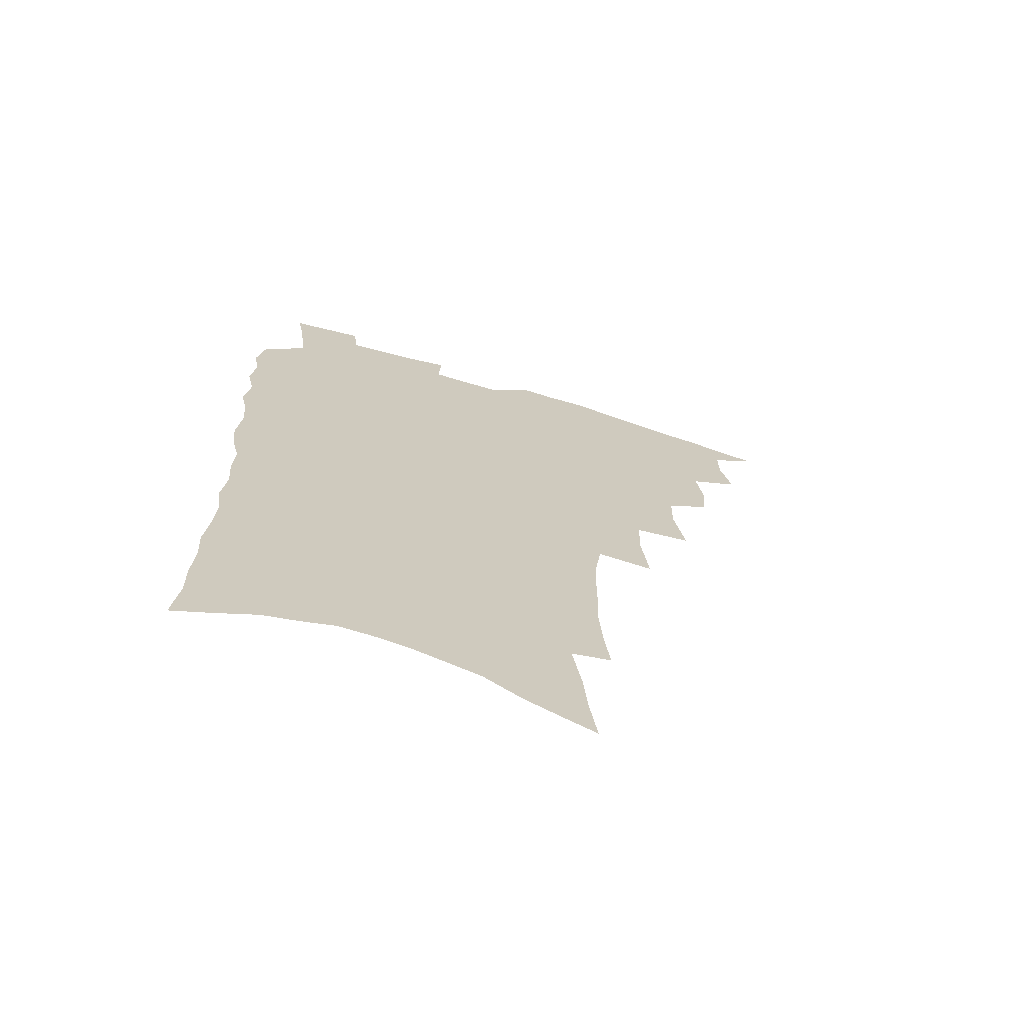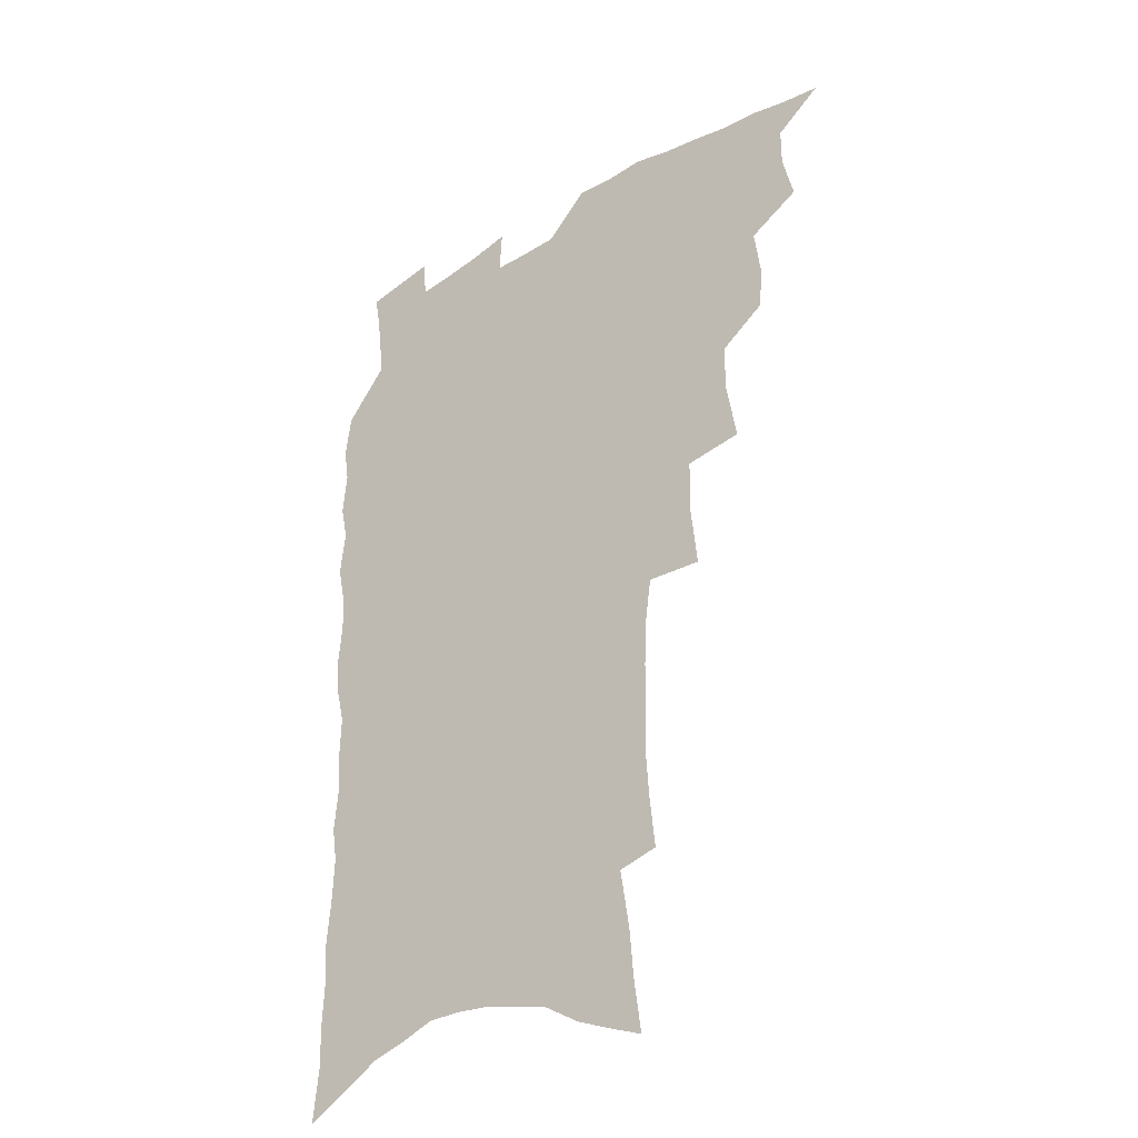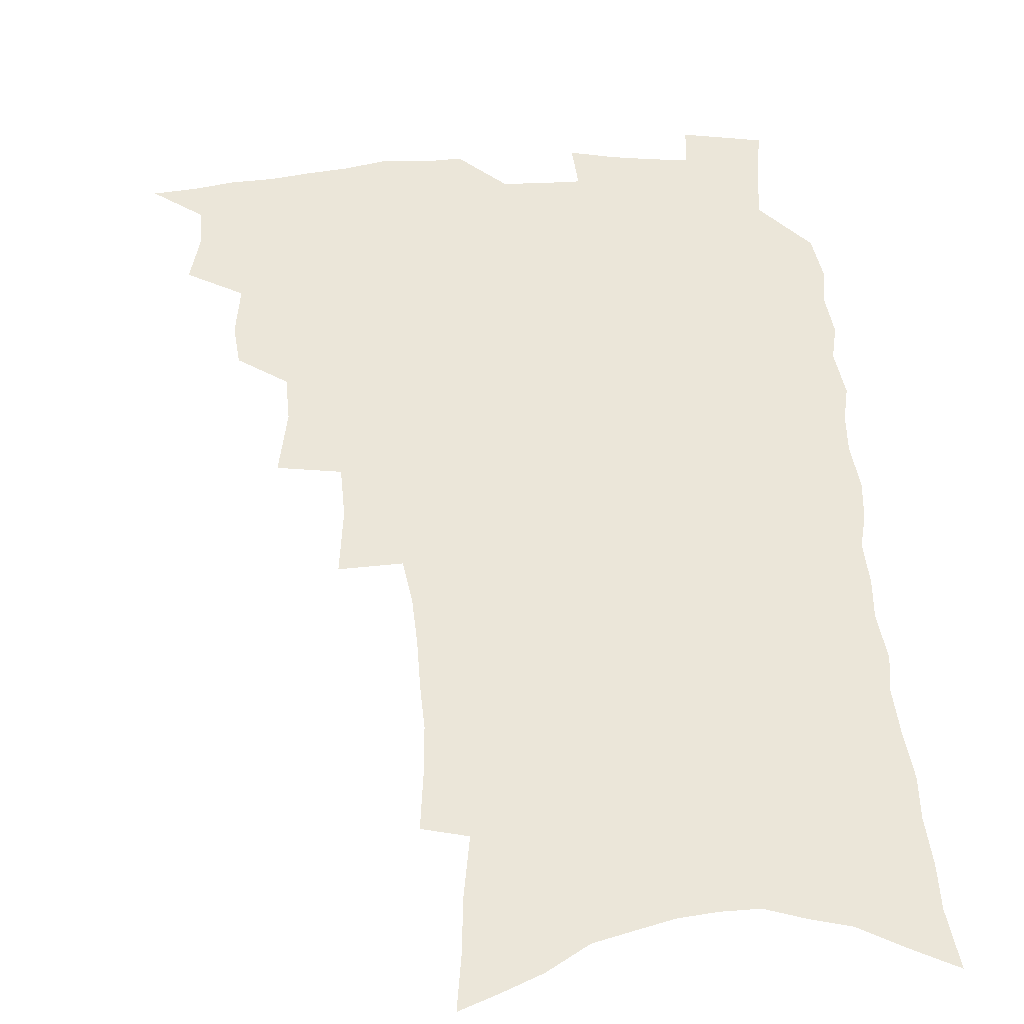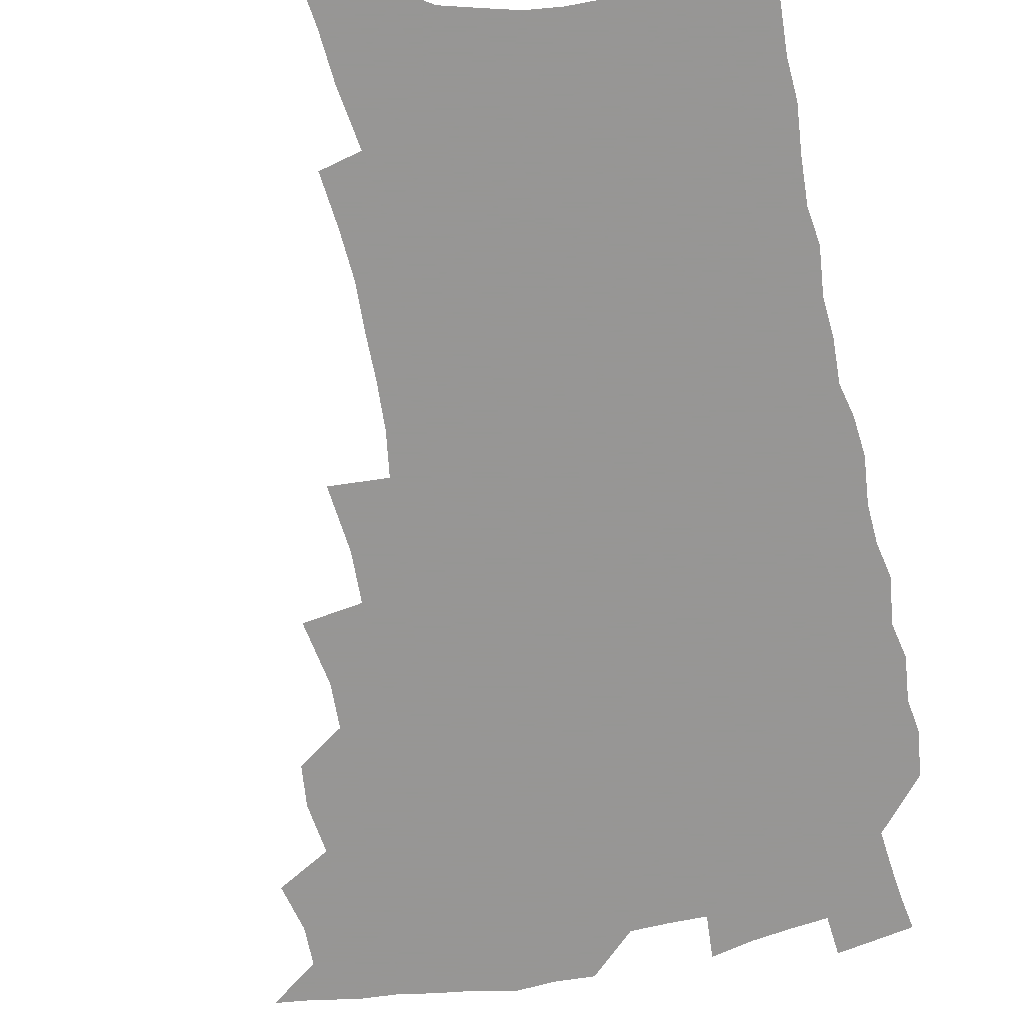
<metadata>
{"format":"obj","ext":"obj","renderer":"f3d","projection":"perspective","resolution":1024,"background":"white","views":[{"elev":-70.1,"azim":163.2,"up":"+Y"},{"elev":-33.4,"azim":-141.1,"up":"+Y"},{"elev":47.7,"azim":-4.2,"up":"+Z"},{"elev":-67.8,"azim":11.4,"up":"+Z"}]}
</metadata>
<code>
v 466.9 517.5 0
v 480.3 469.9 0
v 484.7 488.4 0
v 484.6 503.6 0
v 482.1 519.1 0
v 498.9 422.6 0
v 497.3 438.6 0
v 500 458.3 0
v 501.5 475.2 0
v 501.6 490.5 0
v 500.1 505.1 0
v 496.7 521.8 0
v 512.2 367.7 0
v 516.5 392.6 0
v 516 410.3 0
v 518.2 430.2 0
v 516 444.8 0
v 514.7 459.4 0
v 517.9 477.8 0
v 517 492.1 0
v 514.9 506.7 0
v 512.2 522.8 0
v 532.1 319.1 0
v 534.8 344.4 0
v 534.4 364.2 0
v 533.7 382.7 0
v 534.5 401.7 0
v 532.9 416.5 0
v 533.6 433.8 0
v 533.6 449.4 0
v 533.5 464.8 0
v 532.5 479.3 0
v 531.4 493.7 0
v 529.5 508.5 0
v 526.6 525.2 0
v 554.3 210.3 0
v 556.5 230.7 0
v 557.7 249.7 0
v 557.2 266 0
v 557.1 285 0
v 556.3 303.3 0
v 554 320.1 0
v 551.7 337 0
v 550.4 354.3 0
v 550.4 373.2 0
v 548.9 388.5 0
v 548.7 405.2 0
v 548.7 421.3 0
v 549.3 437.5 0
v 549 452.3 0
v 549.6 467.3 0
v 548 481 0
v 546 495.4 0
v 544.1 509.9 0
v 541.2 527 0
v 561.8 144 0
v 564.6 164.7 0
v 566.1 183.3 0
v 569.7 206.3 0
v 572.3 228.1 0
v 571.5 243.5 0
v 572.1 261.9 0
v 570.6 277 0
v 571.3 298 0
v 568.9 312 0
v 567.6 329.2 0
v 565.2 343.9 0
v 565.3 362.1 0
v 564.4 378.2 0
v 564.4 395 0
v 563.7 410 0
v 564.9 426.7 0
v 563.7 440.1 0
v 564.7 455.7 0
v 563.5 468.8 0
v 562.3 482.4 0
v 560.9 496.3 0
v 558.3 512.4 0
v 555.4 530.1 0
v 575.1 149.5 0
v 579.3 174.5 0
v 582.5 197.4 0
v 585.1 219.5 0
v 585.6 237.5 0
v 585.7 255 0
v 584.5 269.8 0
v 584.2 287.7 0
v 583.6 305.3 0
v 582 320.2 0
v 581.4 337.4 0
v 580.3 353 0
v 578.3 365.8 0
v 577.9 382.1 0
v 578.2 398.6 0
v 578.9 415.5 0
v 578.2 428.7 0
v 577.8 442.3 0
v 578 456.8 0
v 577 469.9 0
v 576.6 483.3 0
v 575.2 497.1 0
v 572.8 513.6 0
v 571.4 529 0
v 588.6 155.4 0
v 594.6 186.4 0
v 597.3 209.5 0
v 597.4 225.9 0
v 597.5 243 0
v 597.2 259.6 0
v 596.6 275.8 0
v 595.8 292.1 0
v 595.1 308.7 0
v 594.9 327.4 0
v 593.5 341 0
v 592.2 355 0
v 592 371.5 0
v 591.1 386.1 0
v 591.4 400 0
v 591.5 415.9 0
v 591 429.3 0
v 591 443.5 0
v 591.4 457.8 0
v 590.9 470.8 0
v 590.2 484.2 0
v 589.1 498.4 0
v 587.4 513.9 0
v 585.8 529.6 0
v 603.4 164.7 0
v 607.8 193.7 0
v 609.1 214 0
v 609.5 231.8 0
v 609 246.8 0
v 608.3 261.4 0
v 607.9 278.8 0
v 607.5 296.4 0
v 606.8 311.9 0
v 606.4 329.9 0
v 605.5 343.6 0
v 605 359.2 0
v 604.2 373 0
v 603.3 383.9 0
v 603.7 401 0
v 604.3 417.7 0
v 604.1 430.9 0
v 604.6 445.7 0
v 604.3 458.3 0
v 604.2 471.4 0
v 603.8 484.6 0
v 603.8 498 0
v 602.5 513.2 0
v 616.7 168.2 0
v 619.7 196.1 0
v 620.6 216.8 0
v 620.6 233.1 0
v 620.5 250 0
v 619.9 265.3 0
v 619.5 282.9 0
v 618.8 296.6 0
v 618.3 315 0
v 617.9 330.5 0
v 617.3 345.3 0
v 617 360.3 0
v 616.9 375.9 0
v 616.9 389.4 0
v 616.6 403.5 0
v 616.8 418.7 0
v 616.7 431.4 0
v 617.1 445.7 0
v 617.5 458.9 0
v 617.9 471.7 0
v 617.9 484.5 0
v 617.5 498.3 0
v 617 512.7 0
v 630.1 171.7 0
v 631.5 196.2 0
v 631.8 215.5 0
v 631.9 234.4 0
v 631.7 250.9 0
v 631.2 266.8 0
v 630.7 283.4 0
v 630.2 298.8 0
v 630 312.6 0
v 629.3 331.6 0
v 629.2 343.7 0
v 628.9 360.6 0
v 628.9 375.1 0
v 628.9 390 0
v 628.9 403.6 0
v 629 418.3 0
v 629.3 432.1 0
v 629.7 445.5 0
v 630.1 458.6 0
v 630.4 471.6 0
v 631 484.2 0
v 631.4 497.5 0
v 631.1 512.6 0
v 630.1 530 0
v 643.2 173.1 0
v 643.4 198 0
v 643.3 217.3 0
v 643.3 232.7 0
v 643.1 249.3 0
v 642.6 266.5 0
v 642.1 283.2 0
v 641.4 301.3 0
v 641.3 314 0
v 640.7 331.4 0
v 640.8 345.4 0
v 640.8 359.6 0
v 640.9 374.5 0
v 641 389 0
v 641.2 403 0
v 641.4 417.1 0
v 641.8 431.3 0
v 642.2 444.7 0
v 642.9 457.6 0
v 643.5 470.6 0
v 644.2 483.7 0
v 644.9 496.9 0
v 645.6 510.8 0
v 645.8 526.2 0
v 656.3 173.3 0
v 655.4 196.1 0
v 655.1 214.4 0
v 654.6 232.2 0
v 655.3 245.6 0
v 653.9 265.7 0
v 654.5 278.9 0
v 653.1 298.2 0
v 652.7 314.2 0
v 652.6 329.2 0
v 652.3 344.8 0
v 652.4 358.8 0
v 653.6 371.7 0
v 653.7 386.2 0
v 653.8 400.8 0
v 654.3 414.3 0
v 654.1 430.6 0
v 654.5 444.1 0
v 655.5 457.1 0
v 656.3 470.1 0
v 657.3 482.8 0
v 658.3 495.9 0
v 659.3 509.5 0
v 660.3 523.9 0
v 669.8 168.5 0
v 667.8 192.5 0
v 667.7 209.8 0
v 667.6 226.1 0
v 667 244.1 0
v 666.3 261.3 0
v 665.9 277.3 0
v 664.6 296.1 0
v 664.7 310.8 0
v 666 323.6 0
v 665.2 340.4 0
v 666.2 353.5 0
v 665.7 369.9 0
v 665.9 384.8 0
v 666.4 398.9 0
v 666.3 414 0
v 667.9 426.8 0
v 669 440.1 0
v 668.8 454.9 0
v 669.4 468.5 0
v 670.7 481.4 0
v 671.6 494.8 0
v 673 508.4 0
v 674.5 522 0
v 676 537.7 0
v 683.1 164.8 0
v 680.7 187.9 0
v 680.6 204.5 0
v 679.8 222.6 0
v 680 238.4 0
v 678.5 257.4 0
v 677.8 274.5 0
v 677.6 290.4 0
v 678.5 304.2 0
v 677.5 321.9 0
v 678.3 335.8 0
v 678.1 351.5 0
v 678.7 365.7 0
v 679.1 380.5 0
v 680.4 394.1 0
v 680.8 408.9 0
v 682.4 422.3 0
v 681.8 438.2 0
v 683.3 451.3 0
v 683.3 465.9 0
v 683.6 480.4 0
v 684.9 493.4 0
v 686.6 506.6 0
v 688.4 520.3 0
v 690.1 534.9 0
v 698.1 156 0
v 695.1 179.7 0
v 694.1 198.1 0
v 694.5 214.1 0
v 693.1 232.6 0
v 692.8 249.3 0
v 692 266.4 0
v 691.9 282.4 0
v 691.4 298.9 0
v 690.8 315.3 0
v 692.7 328.6 0
v 693.5 343.3 0
v 692.2 360.2 0
v 695.6 372.4 0
v 695.3 388.1 0
v 694.4 404.5 0
v 696.6 417.8 0
v 696.3 433.4 0
v 697.5 447.5 0
v 697.8 462.3 0
v 697.4 477.4 0
v 699.1 490.8 0
v 700.6 504.7 0
v 702.3 518.5 0
v 704.6 532 0
v 713.1 147.8 0
v 711 169.1 0
v 711.4 185.5 0
v 710.6 203.1 0
v 711.6 218.4 0
v 710 236.7 0
v 709.3 253.8 0
v 711.3 267.4 0
v 709.6 285.6 0
v 710.8 300.3 0
v 710.3 316.8 0
v 713.4 329.7 0
v 714.8 344.5 0
v 713.3 362.2 0
v 714.2 377.3 0
v 717 391 0
v 714.9 408.8 0
v 717.8 422.5 0
v 716.2 439.4 0
v 718.3 453.3 0
v 716 470.4 0
f 4 5 1
f 8 9 2
f 2 9 3
f 9 10 3
f 3 10 4
f 10 11 4
f 4 11 5
f 11 12 5
f 15 16 6
f 6 16 7
f 16 17 7
f 7 17 8
f 17 18 8
f 8 18 9
f 18 19 9
f 9 19 10
f 19 20 10
f 10 20 11
f 20 21 11
f 11 21 12
f 21 22 12
f 25 26 13
f 13 26 14
f 26 27 14
f 14 27 15
f 27 28 15
f 15 28 16
f 28 29 16
f 16 29 17
f 29 30 17
f 17 30 18
f 30 31 18
f 18 31 19
f 31 32 19
f 19 32 20
f 32 33 20
f 20 33 21
f 33 34 21
f 21 34 22
f 34 35 22
f 42 43 23
f 23 43 24
f 43 44 24
f 24 44 25
f 44 45 25
f 25 45 26
f 45 46 26
f 26 46 27
f 46 47 27
f 27 47 28
f 47 48 28
f 28 48 29
f 48 49 29
f 29 49 30
f 49 50 30
f 30 50 31
f 50 51 31
f 31 51 32
f 51 52 32
f 32 52 33
f 52 53 33
f 33 53 34
f 53 54 34
f 34 54 35
f 54 55 35
f 59 60 36
f 36 60 37
f 60 61 37
f 37 61 38
f 61 62 38
f 38 62 39
f 62 63 39
f 39 63 40
f 63 64 40
f 40 64 41
f 64 65 41
f 41 65 42
f 65 66 42
f 42 66 43
f 66 67 43
f 43 67 44
f 67 68 44
f 44 68 45
f 68 69 45
f 45 69 46
f 69 70 46
f 46 70 47
f 70 71 47
f 47 71 48
f 71 72 48
f 48 72 49
f 72 73 49
f 49 73 50
f 73 74 50
f 50 74 51
f 74 75 51
f 51 75 52
f 75 76 52
f 52 76 53
f 76 77 53
f 53 77 54
f 77 78 54
f 54 78 55
f 78 79 55
f 56 80 57
f 80 81 57
f 57 81 58
f 81 82 58
f 58 82 59
f 82 83 59
f 59 83 60
f 83 84 60
f 60 84 61
f 84 85 61
f 61 85 62
f 85 86 62
f 62 86 63
f 86 87 63
f 63 87 64
f 87 88 64
f 64 88 65
f 88 89 65
f 65 89 66
f 89 90 66
f 66 90 67
f 90 91 67
f 67 91 68
f 91 92 68
f 68 92 69
f 92 93 69
f 69 93 70
f 93 94 70
f 70 94 71
f 94 95 71
f 71 95 72
f 95 96 72
f 72 96 73
f 96 97 73
f 73 97 74
f 97 98 74
f 74 98 75
f 98 99 75
f 75 99 76
f 99 100 76
f 76 100 77
f 100 101 77
f 77 101 78
f 101 102 78
f 78 102 79
f 102 103 79
f 80 104 81
f 104 105 81
f 81 105 82
f 105 106 82
f 82 106 83
f 106 107 83
f 83 107 84
f 107 108 84
f 84 108 85
f 108 109 85
f 85 109 86
f 109 110 86
f 86 110 87
f 110 111 87
f 87 111 88
f 111 112 88
f 88 112 89
f 112 113 89
f 89 113 90
f 113 114 90
f 90 114 91
f 114 115 91
f 91 115 92
f 115 116 92
f 92 116 93
f 116 117 93
f 93 117 94
f 117 118 94
f 94 118 95
f 118 119 95
f 95 119 96
f 119 120 96
f 96 120 97
f 120 121 97
f 97 121 98
f 121 122 98
f 98 122 99
f 122 123 99
f 99 123 100
f 123 124 100
f 100 124 101
f 124 125 101
f 101 125 102
f 125 126 102
f 102 126 103
f 126 127 103
f 104 128 105
f 128 129 105
f 105 129 106
f 129 130 106
f 106 130 107
f 130 131 107
f 107 131 108
f 131 132 108
f 108 132 109
f 132 133 109
f 109 133 110
f 133 134 110
f 110 134 111
f 134 135 111
f 111 135 112
f 135 136 112
f 112 136 113
f 136 137 113
f 113 137 114
f 137 138 114
f 114 138 115
f 138 139 115
f 115 139 116
f 139 140 116
f 116 140 117
f 140 141 117
f 117 141 118
f 141 142 118
f 118 142 119
f 142 143 119
f 119 143 120
f 143 144 120
f 120 144 121
f 144 145 121
f 121 145 122
f 145 146 122
f 122 146 123
f 146 147 123
f 123 147 124
f 147 148 124
f 124 148 125
f 148 149 125
f 125 149 126
f 149 150 126
f 126 150 127
f 128 151 129
f 151 152 129
f 129 152 130
f 152 153 130
f 130 153 131
f 153 154 131
f 131 154 132
f 154 155 132
f 132 155 133
f 155 156 133
f 133 156 134
f 156 157 134
f 134 157 135
f 157 158 135
f 135 158 136
f 158 159 136
f 136 159 137
f 159 160 137
f 137 160 138
f 160 161 138
f 138 161 139
f 161 162 139
f 139 162 140
f 162 163 140
f 140 163 141
f 163 164 141
f 141 164 142
f 164 165 142
f 142 165 143
f 165 166 143
f 143 166 144
f 166 167 144
f 144 167 145
f 167 168 145
f 145 168 146
f 168 169 146
f 146 169 147
f 169 170 147
f 147 170 148
f 170 171 148
f 148 171 149
f 171 172 149
f 149 172 150
f 172 173 150
f 151 174 152
f 174 175 152
f 152 175 153
f 175 176 153
f 153 176 154
f 176 177 154
f 154 177 155
f 177 178 155
f 155 178 156
f 178 179 156
f 156 179 157
f 179 180 157
f 157 180 158
f 180 181 158
f 158 181 159
f 181 182 159
f 159 182 160
f 182 183 160
f 160 183 161
f 183 184 161
f 161 184 162
f 184 185 162
f 162 185 163
f 185 186 163
f 163 186 164
f 186 187 164
f 164 187 165
f 187 188 165
f 165 188 166
f 188 189 166
f 166 189 167
f 189 190 167
f 167 190 168
f 190 191 168
f 168 191 169
f 191 192 169
f 169 192 170
f 192 193 170
f 170 193 171
f 193 194 171
f 171 194 172
f 194 195 172
f 172 195 173
f 195 196 173
f 174 198 175
f 198 199 175
f 175 199 176
f 199 200 176
f 176 200 177
f 200 201 177
f 177 201 178
f 201 202 178
f 178 202 179
f 202 203 179
f 179 203 180
f 203 204 180
f 180 204 181
f 204 205 181
f 181 205 182
f 205 206 182
f 182 206 183
f 206 207 183
f 183 207 184
f 207 208 184
f 184 208 185
f 208 209 185
f 185 209 186
f 209 210 186
f 186 210 187
f 210 211 187
f 187 211 188
f 211 212 188
f 188 212 189
f 212 213 189
f 189 213 190
f 213 214 190
f 190 214 191
f 214 215 191
f 191 215 192
f 215 216 192
f 192 216 193
f 216 217 193
f 193 217 194
f 217 218 194
f 194 218 195
f 218 219 195
f 195 219 196
f 219 220 196
f 196 220 197
f 220 221 197
f 198 222 199
f 222 223 199
f 199 223 200
f 223 224 200
f 200 224 201
f 224 225 201
f 201 225 202
f 225 226 202
f 202 226 203
f 226 227 203
f 203 227 204
f 227 228 204
f 204 228 205
f 228 229 205
f 205 229 206
f 229 230 206
f 206 230 207
f 230 231 207
f 207 231 208
f 231 232 208
f 208 232 209
f 232 233 209
f 209 233 210
f 233 234 210
f 210 234 211
f 234 235 211
f 211 235 212
f 235 236 212
f 212 236 213
f 236 237 213
f 213 237 214
f 237 238 214
f 214 238 215
f 238 239 215
f 215 239 216
f 239 240 216
f 216 240 217
f 240 241 217
f 217 241 218
f 241 242 218
f 218 242 219
f 242 243 219
f 219 243 220
f 243 244 220
f 220 244 221
f 244 245 221
f 222 246 223
f 246 247 223
f 223 247 224
f 247 248 224
f 224 248 225
f 248 249 225
f 225 249 226
f 249 250 226
f 226 250 227
f 250 251 227
f 227 251 228
f 251 252 228
f 228 252 229
f 252 253 229
f 229 253 230
f 253 254 230
f 230 254 231
f 254 255 231
f 231 255 232
f 255 256 232
f 232 256 233
f 256 257 233
f 233 257 234
f 257 258 234
f 234 258 235
f 258 259 235
f 235 259 236
f 259 260 236
f 236 260 237
f 260 261 237
f 237 261 238
f 261 262 238
f 238 262 239
f 262 263 239
f 239 263 240
f 263 264 240
f 240 264 241
f 264 265 241
f 241 265 242
f 265 266 242
f 242 266 243
f 266 267 243
f 243 267 244
f 267 268 244
f 244 268 245
f 268 269 245
f 246 271 247
f 271 272 247
f 247 272 248
f 272 273 248
f 248 273 249
f 273 274 249
f 249 274 250
f 274 275 250
f 250 275 251
f 275 276 251
f 251 276 252
f 276 277 252
f 252 277 253
f 277 278 253
f 253 278 254
f 278 279 254
f 254 279 255
f 279 280 255
f 255 280 256
f 280 281 256
f 256 281 257
f 281 282 257
f 257 282 258
f 282 283 258
f 258 283 259
f 283 284 259
f 259 284 260
f 284 285 260
f 260 285 261
f 285 286 261
f 261 286 262
f 286 287 262
f 262 287 263
f 287 288 263
f 263 288 264
f 288 289 264
f 264 289 265
f 289 290 265
f 265 290 266
f 290 291 266
f 266 291 267
f 291 292 267
f 267 292 268
f 292 293 268
f 268 293 269
f 293 294 269
f 269 294 270
f 294 295 270
f 271 296 272
f 296 297 272
f 272 297 273
f 297 298 273
f 273 298 274
f 298 299 274
f 274 299 275
f 299 300 275
f 275 300 276
f 300 301 276
f 276 301 277
f 301 302 277
f 277 302 278
f 302 303 278
f 278 303 279
f 303 304 279
f 279 304 280
f 304 305 280
f 280 305 281
f 305 306 281
f 281 306 282
f 306 307 282
f 282 307 283
f 307 308 283
f 283 308 284
f 308 309 284
f 284 309 285
f 309 310 285
f 285 310 286
f 310 311 286
f 286 311 287
f 311 312 287
f 287 312 288
f 312 313 288
f 288 313 289
f 313 314 289
f 289 314 290
f 314 315 290
f 290 315 291
f 315 316 291
f 291 316 292
f 316 317 292
f 292 317 293
f 317 318 293
f 293 318 294
f 318 319 294
f 294 319 295
f 319 320 295
f 296 321 297
f 321 322 297
f 297 322 298
f 322 323 298
f 298 323 299
f 323 324 299
f 299 324 300
f 324 325 300
f 300 325 301
f 325 326 301
f 301 326 302
f 326 327 302
f 302 327 303
f 327 328 303
f 303 328 304
f 328 329 304
f 304 329 305
f 329 330 305
f 305 330 306
f 330 331 306
f 306 331 307
f 331 332 307
f 307 332 308
f 332 333 308
f 308 333 309
f 333 334 309
f 309 334 310
f 334 335 310
f 310 335 311
f 335 336 311
f 311 336 312
f 336 337 312
f 312 337 313
f 337 338 313
f 313 338 314
f 338 339 314
f 314 339 315
f 339 340 315
f 315 340 316
f 340 341 316
f 316 341 317

</code>
